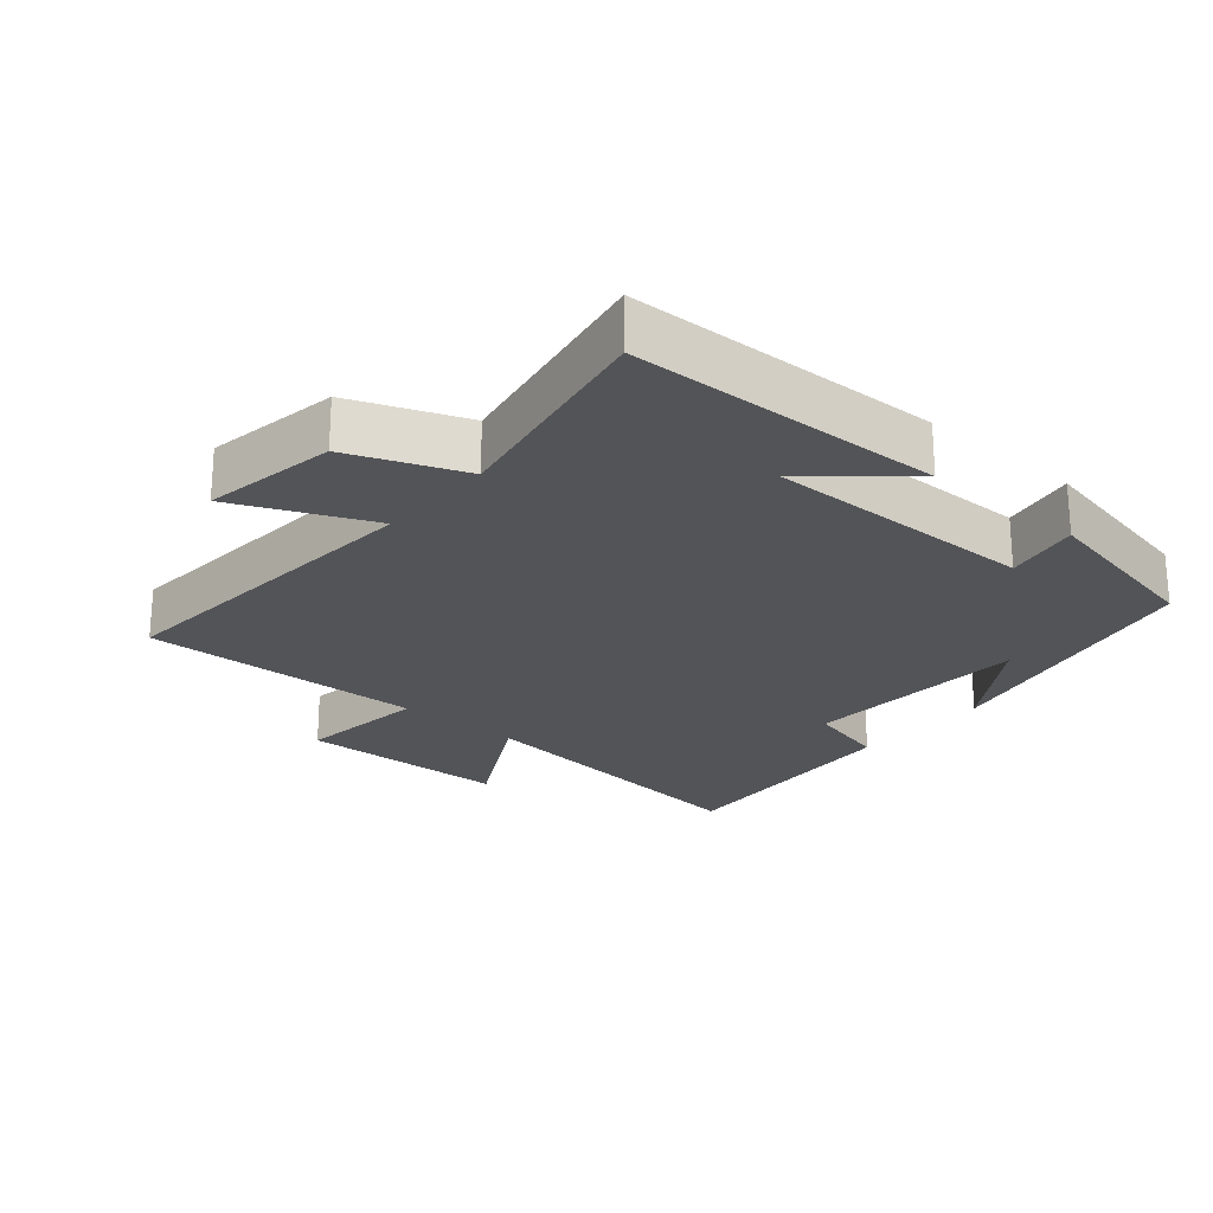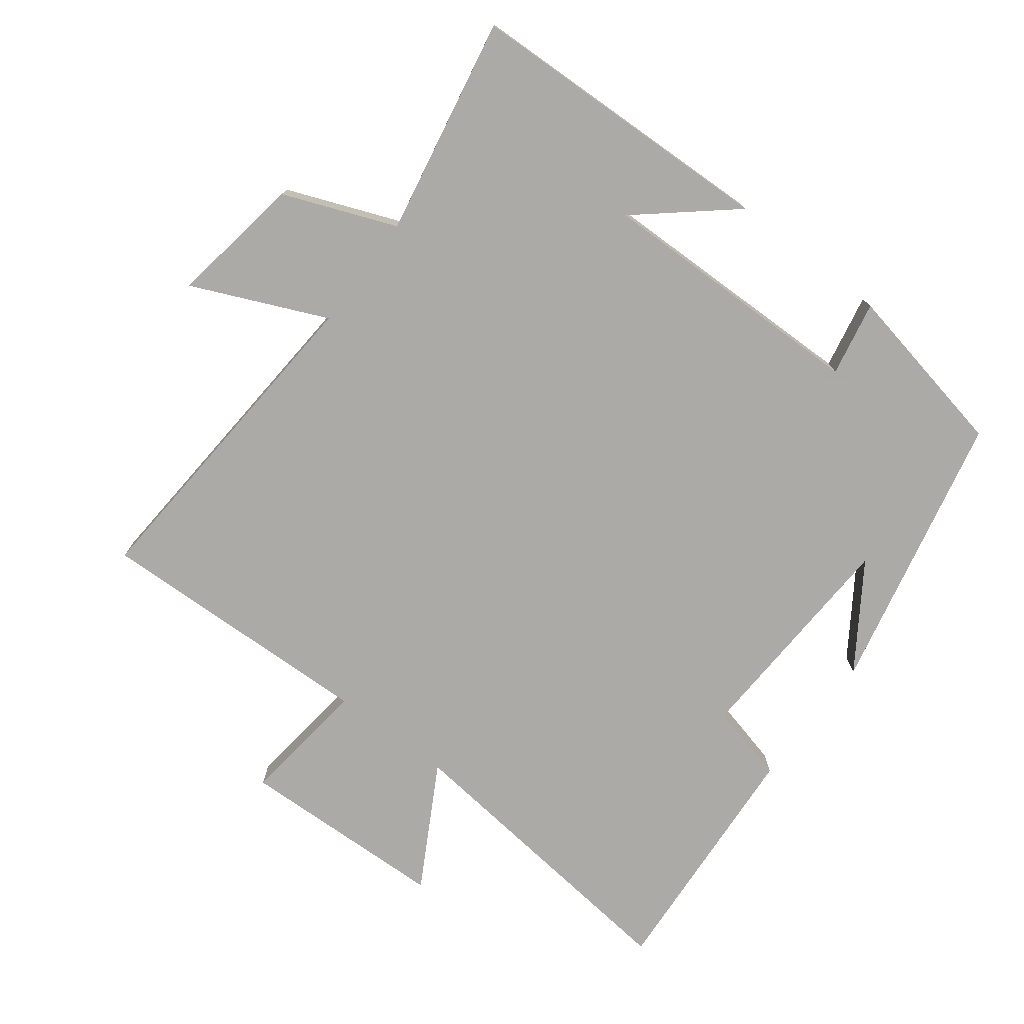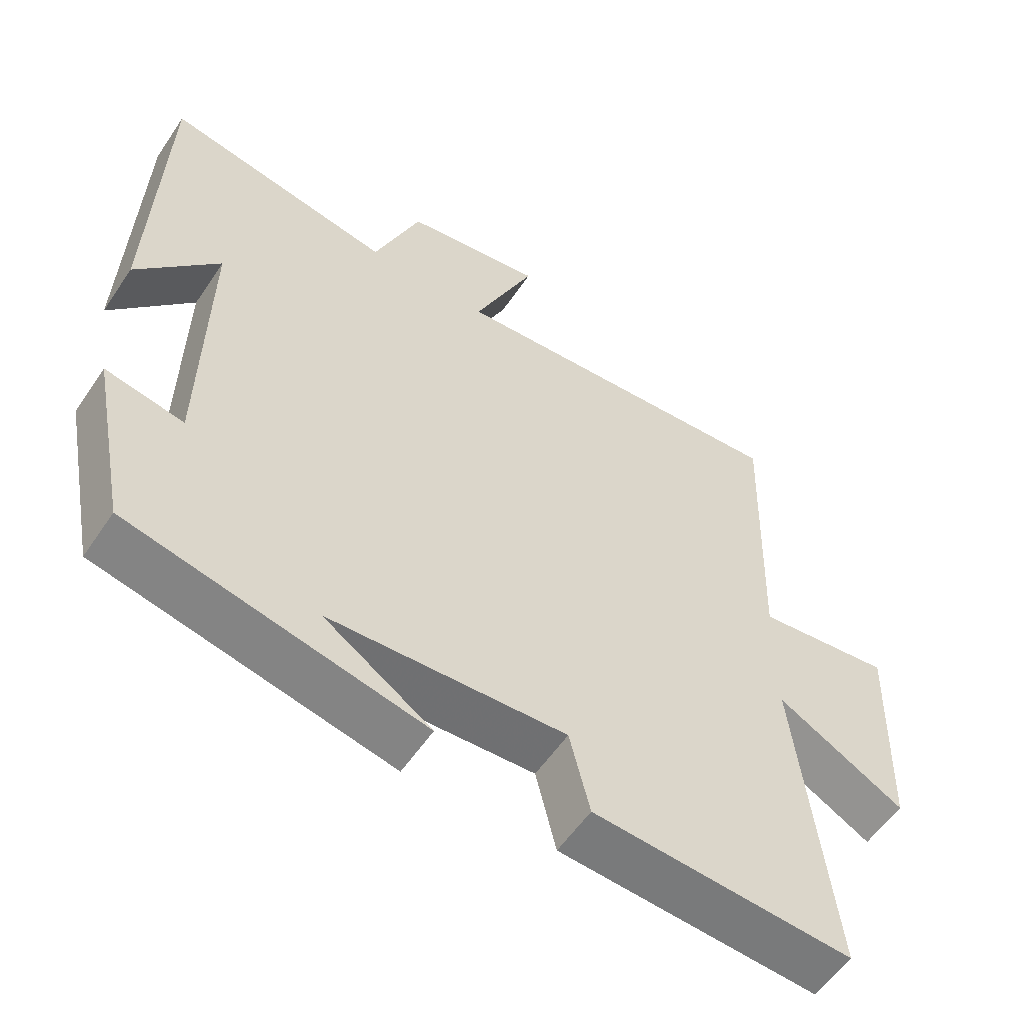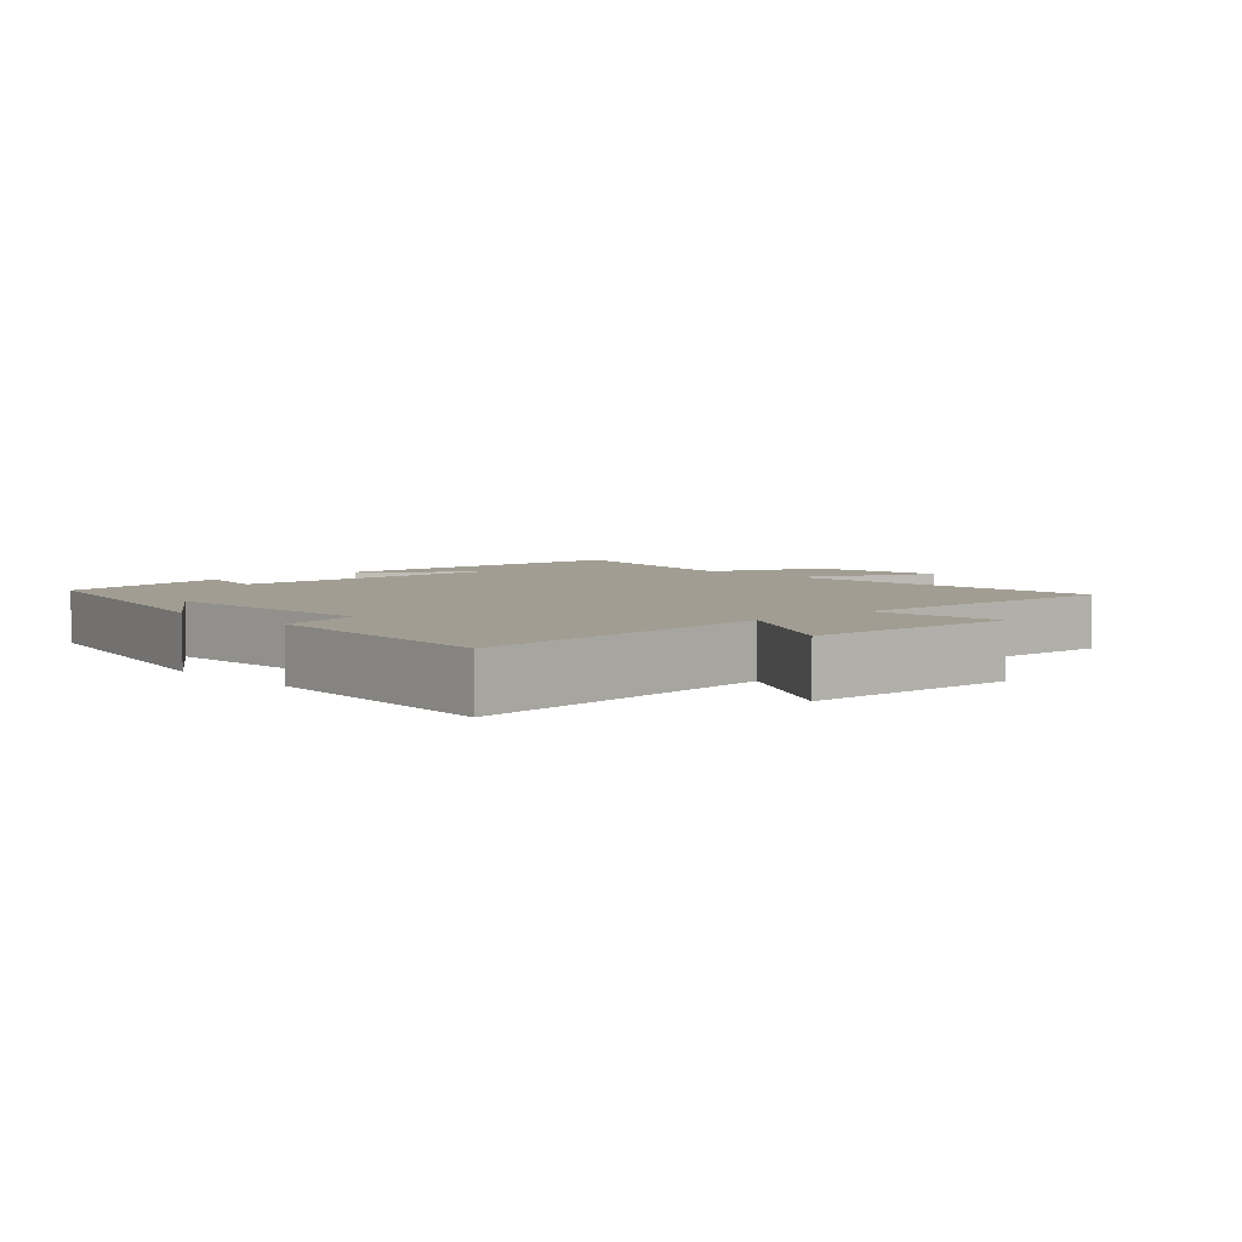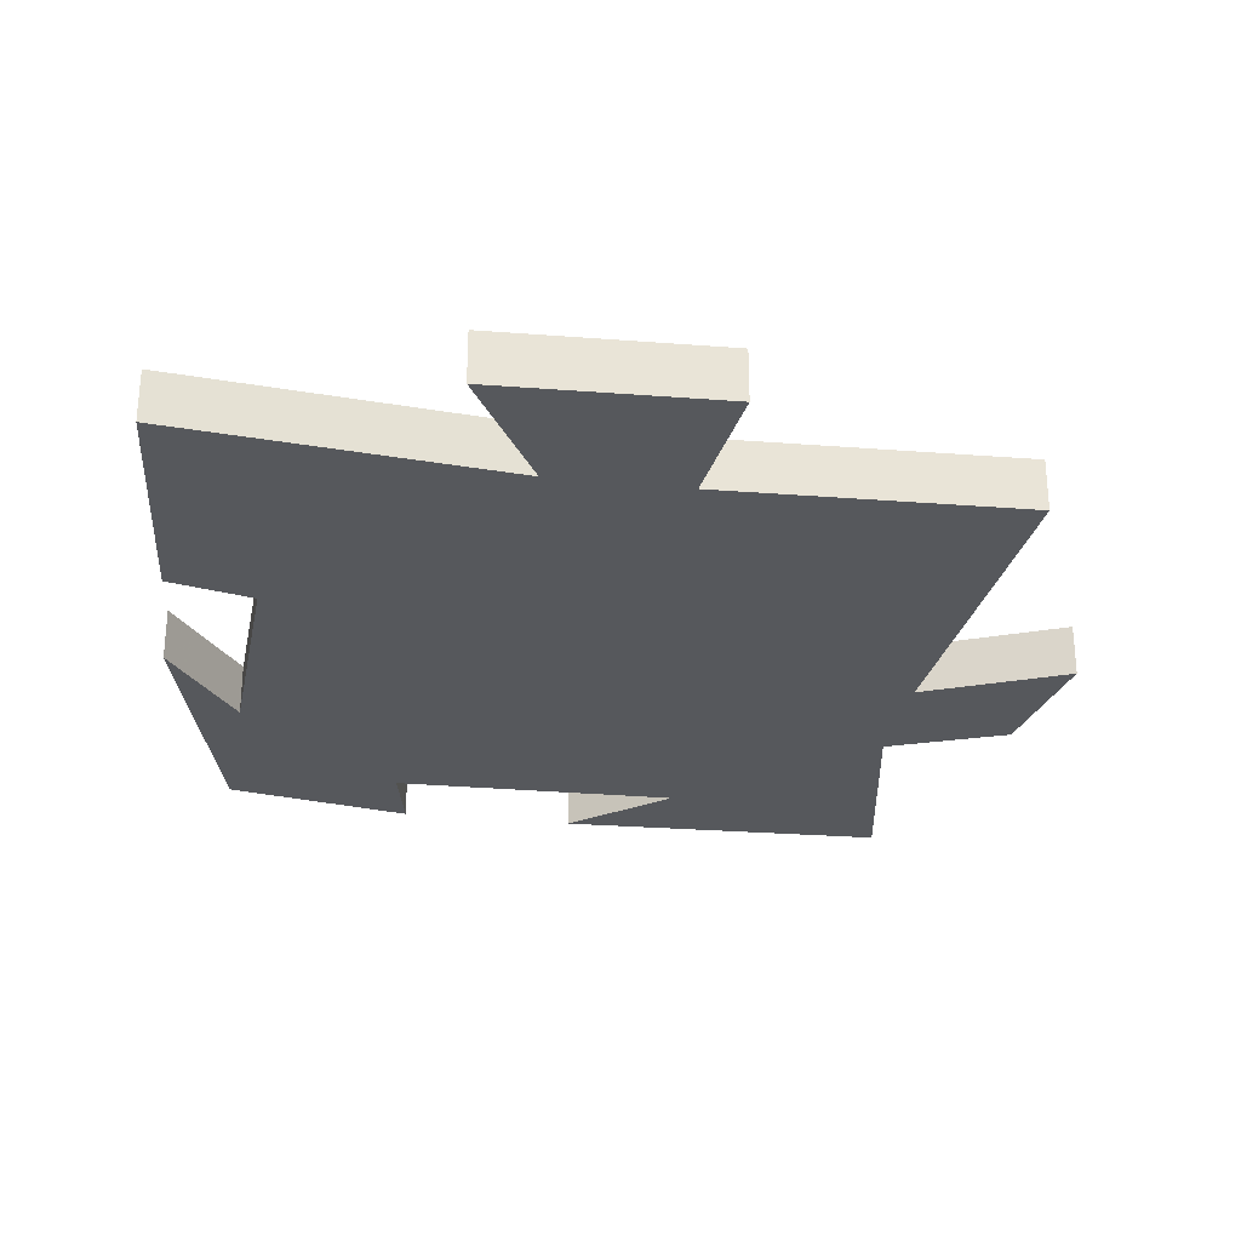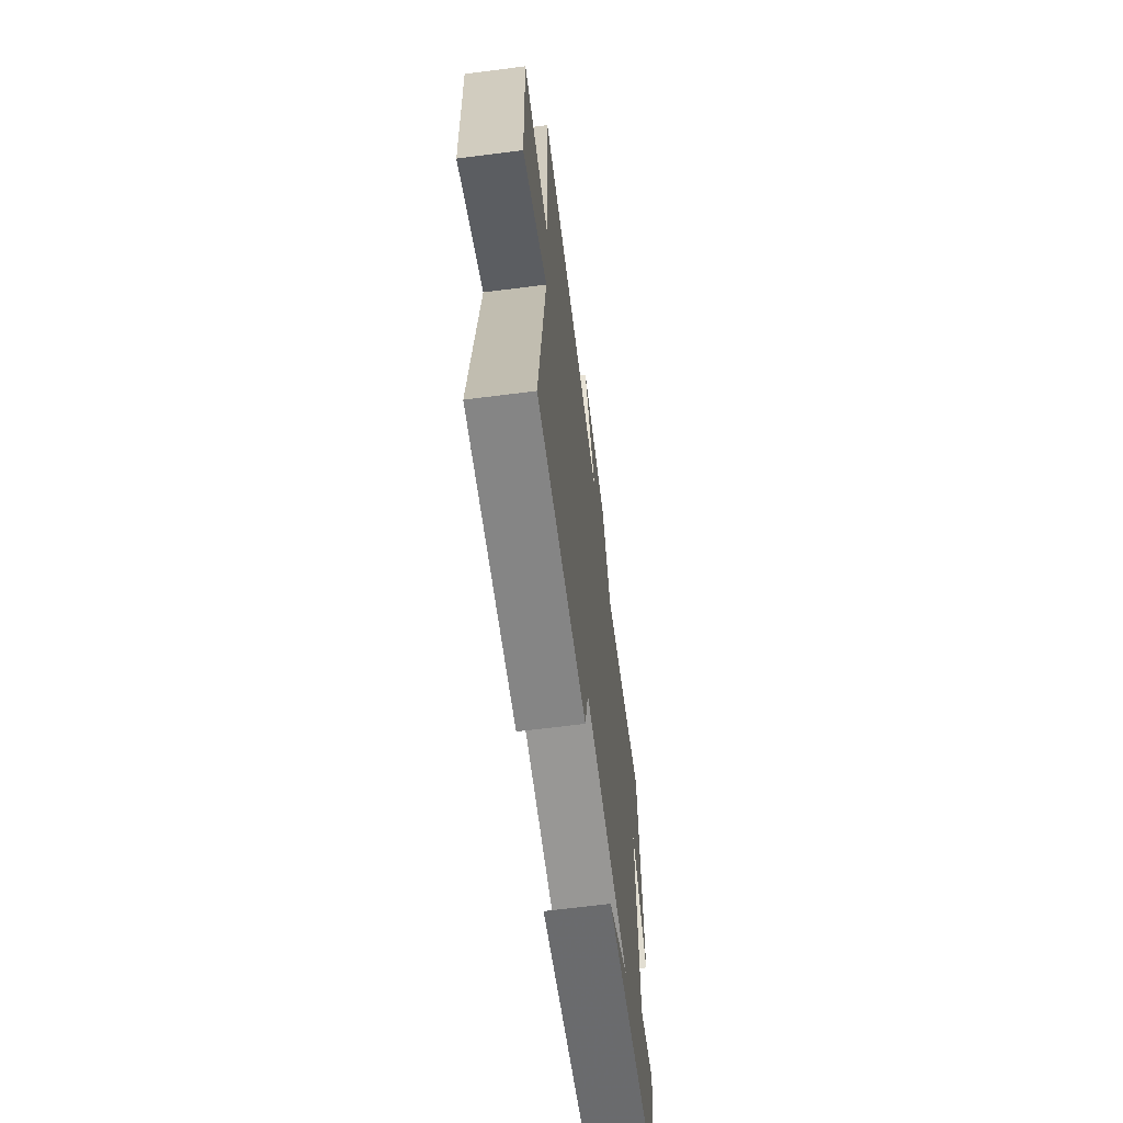
<metadata>
{"format":"obj","ext":"obj","renderer":"f3d","projection":"perspective","resolution":1024,"background":"white","views":[{"elev":-23.5,"azim":49.3,"up":"+Y"},{"elev":-75.7,"azim":52.8,"up":"+Y"},{"elev":-56.3,"azim":146.5,"up":"+Z"},{"elev":4.8,"azim":-132.2,"up":"+Y"},{"elev":-27.7,"azim":-98.6,"up":"+Y"},{"elev":-65.5,"azim":-82.7,"up":"+Z"}]}
</metadata>
<code>
v 0.448 0.07 -0.408
v 0.031 0.07 -0.5
v 0.184 0.07 -0.398
v -0.152 0.07 -0.382
v -0.181 0.07 -0.5
v -0.55 0.07 -0.525
v -0.5 0.07 -0.069
v -0.682 0.07 -0.17
v -0.692 0.07 0.14
v -0.5 0.07 0.117
v -0.513 0.07 0.535
v -0.015 0.07 0.5
v -0.103 0.07 0.699
v 0.095 0.07 0.667
v 0.161 0.07 0.5
v 0.485 0.07 0.562
v 0.5 0.07 0.097
v 0.383 0.07 0.235
v 0.389 0.07 -0.169
v 0.5 0.07 -0.147
v 0.448 0 -0.408
v 0.031 0 -0.5
v 0.184 0 -0.398
v -0.152 0 -0.382
v -0.181 0 -0.5
v -0.55 0 -0.525
v -0.5 0 -0.069
v -0.682 0 -0.17
v -0.692 0 0.14
v -0.5 0 0.117
v -0.513 0 0.535
v -0.015 0 0.5
v -0.103 0 0.699
v 0.095 0 0.667
v 0.161 0 0.5
v 0.485 0 0.562
v 0.5 0 0.097
v 0.383 0 0.235
v 0.389 0 -0.169
v 0.5 0 -0.147
f 19 20 1
f 15 16 17 18
f 15 18 19
f 15 19 1
f 14 15 1
f 13 14 1
f 12 13 1
f 10 11 12 1
f 7 8 9 10
f 4 5 6 7
f 7 10 1
f 4 7 1
f 3 4 1
f 1 2 3
f 21 40 39
f 38 37 36 35
f 39 38 35
f 21 39 35
f 21 35 34
f 21 34 33
f 21 33 32
f 21 32 31 30
f 30 29 28 27
f 27 26 25 24
f 21 30 27
f 21 27 24
f 21 24 23
f 23 22 21
f 1 21 22 2
f 2 22 23 3
f 3 23 24 4
f 4 24 25 5
f 5 25 26 6
f 6 26 27 7
f 7 27 28 8
f 8 28 29 9
f 9 29 30 10
f 10 30 31 11
f 11 31 32 12
f 12 32 33 13
f 13 33 34 14
f 14 34 35 15
f 15 35 36 16
f 16 36 37 17
f 17 37 38 18
f 18 38 39 19
f 19 39 40 20
f 20 40 21 1

</code>
